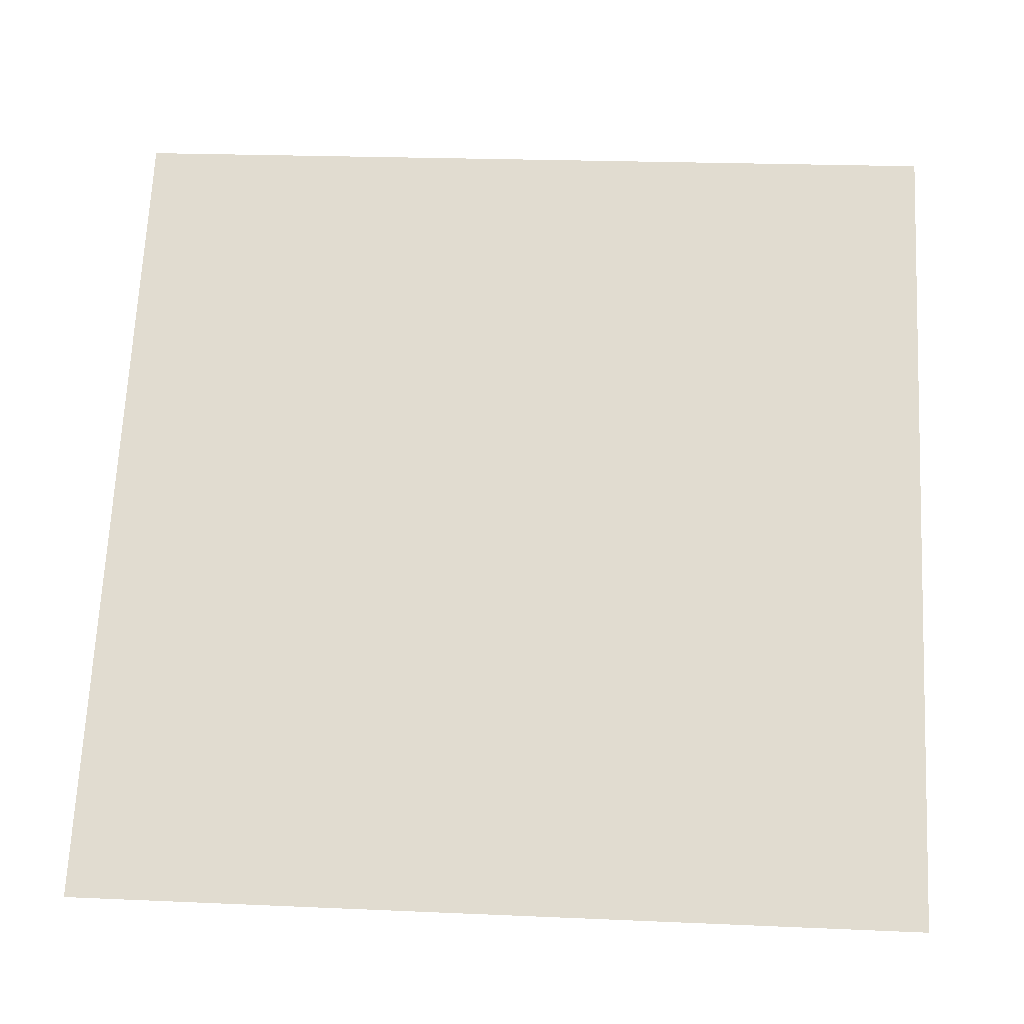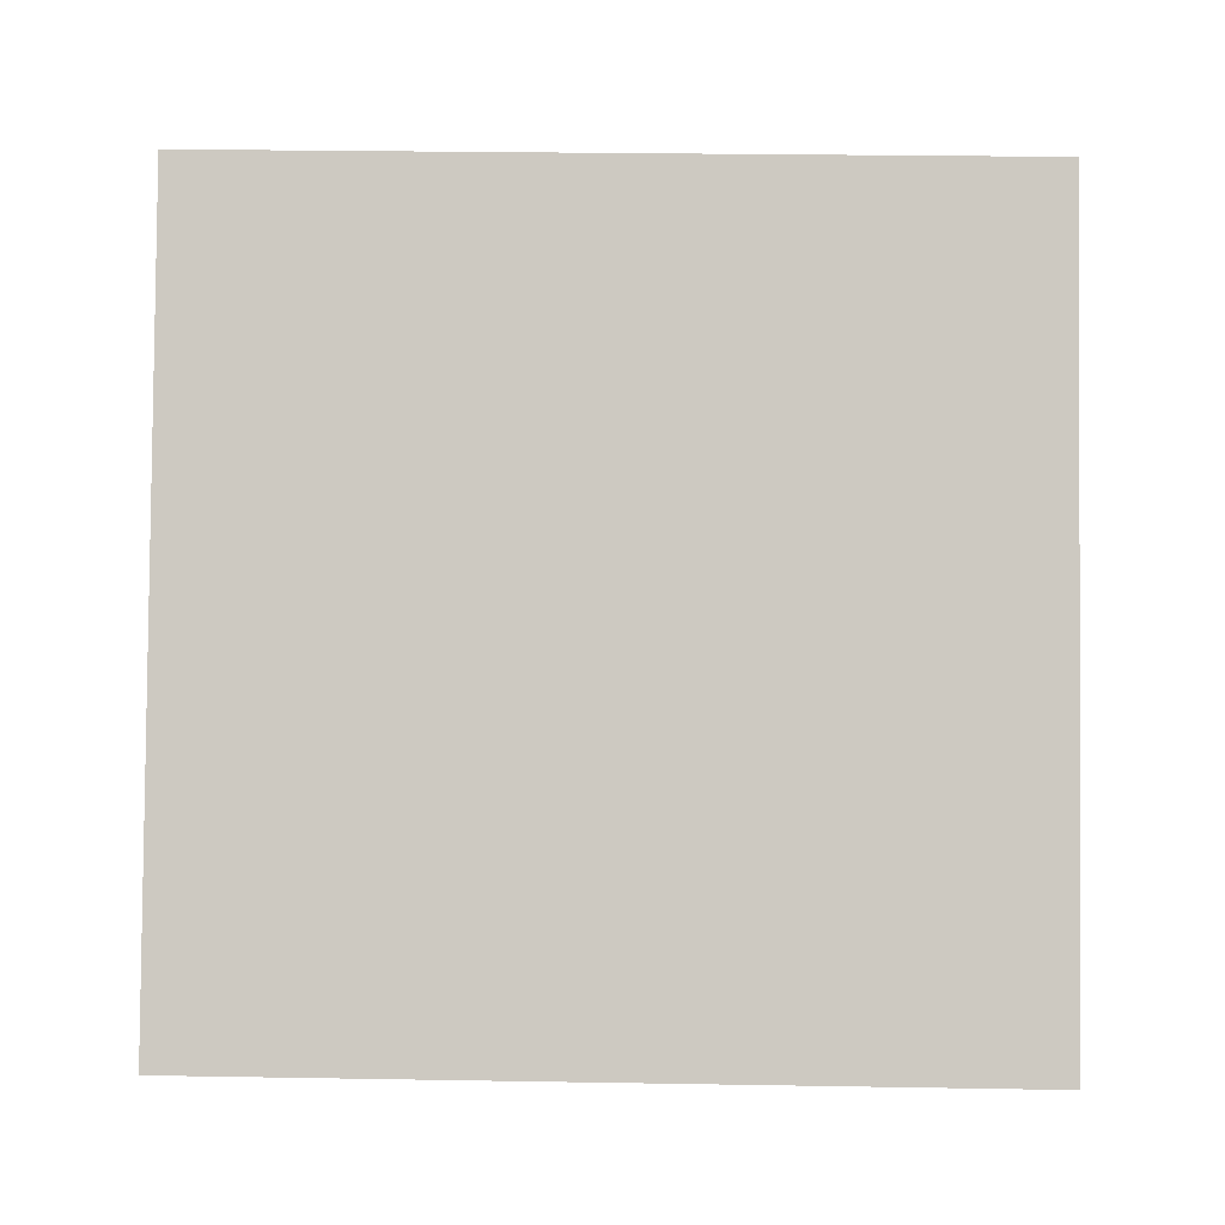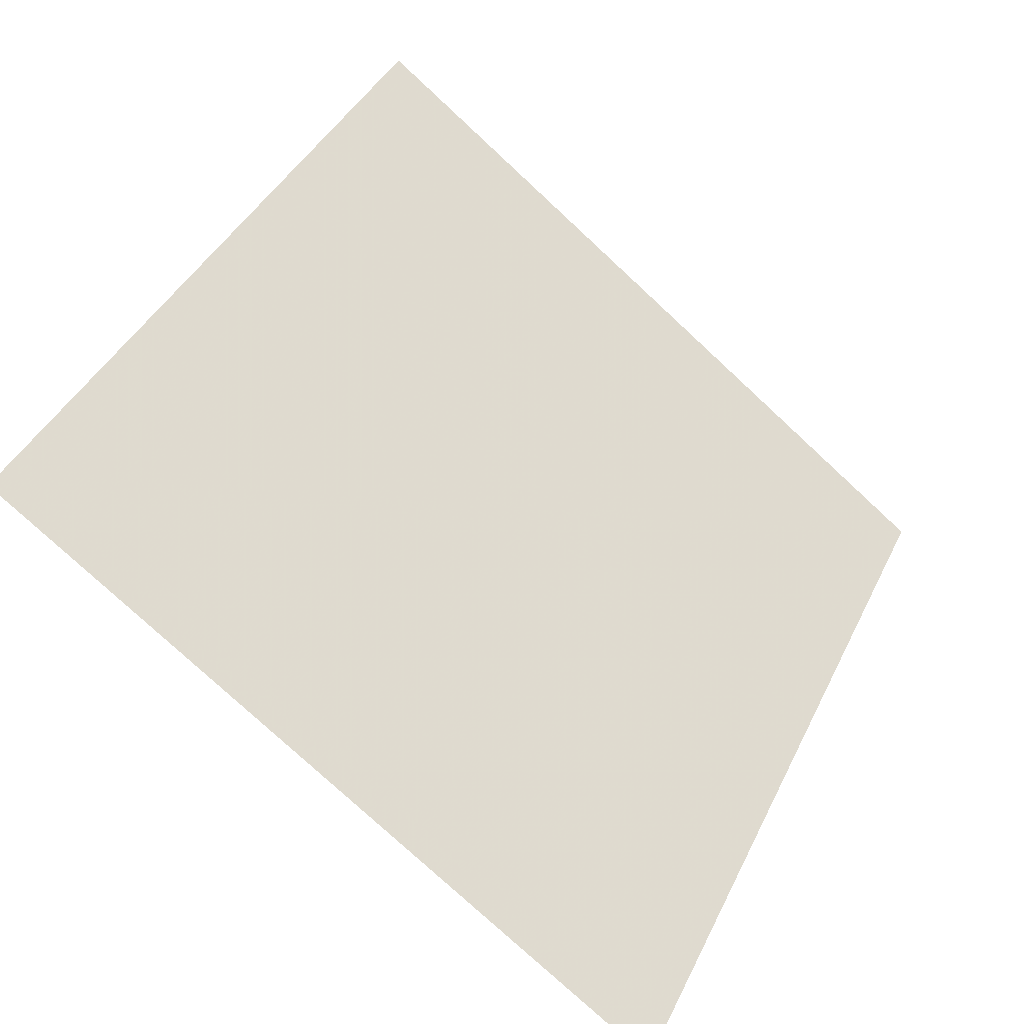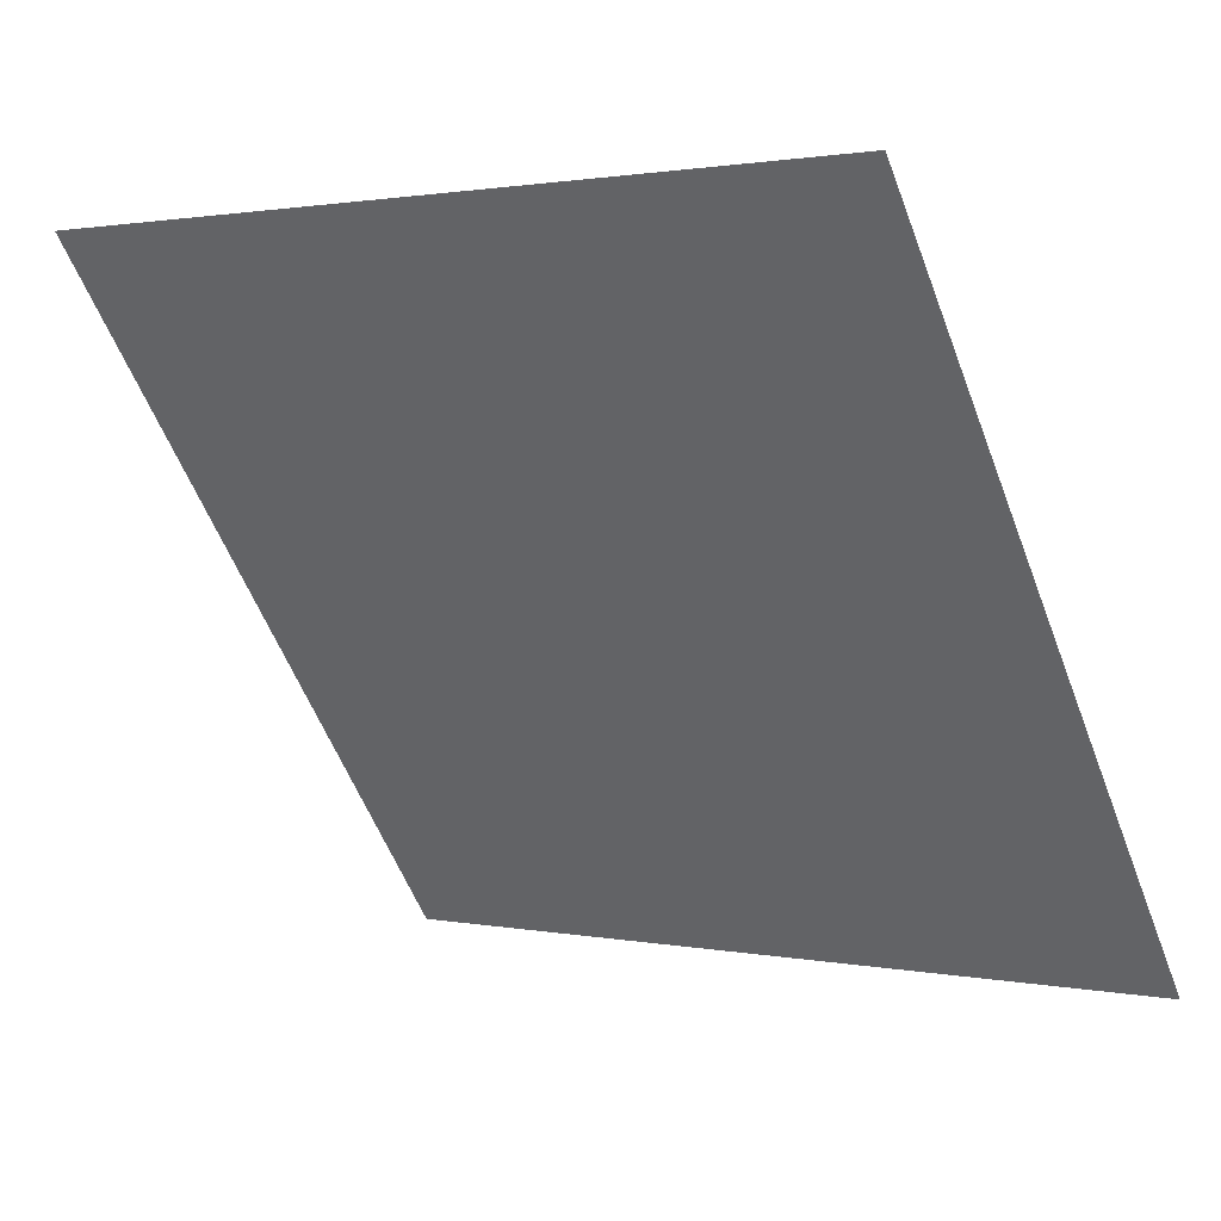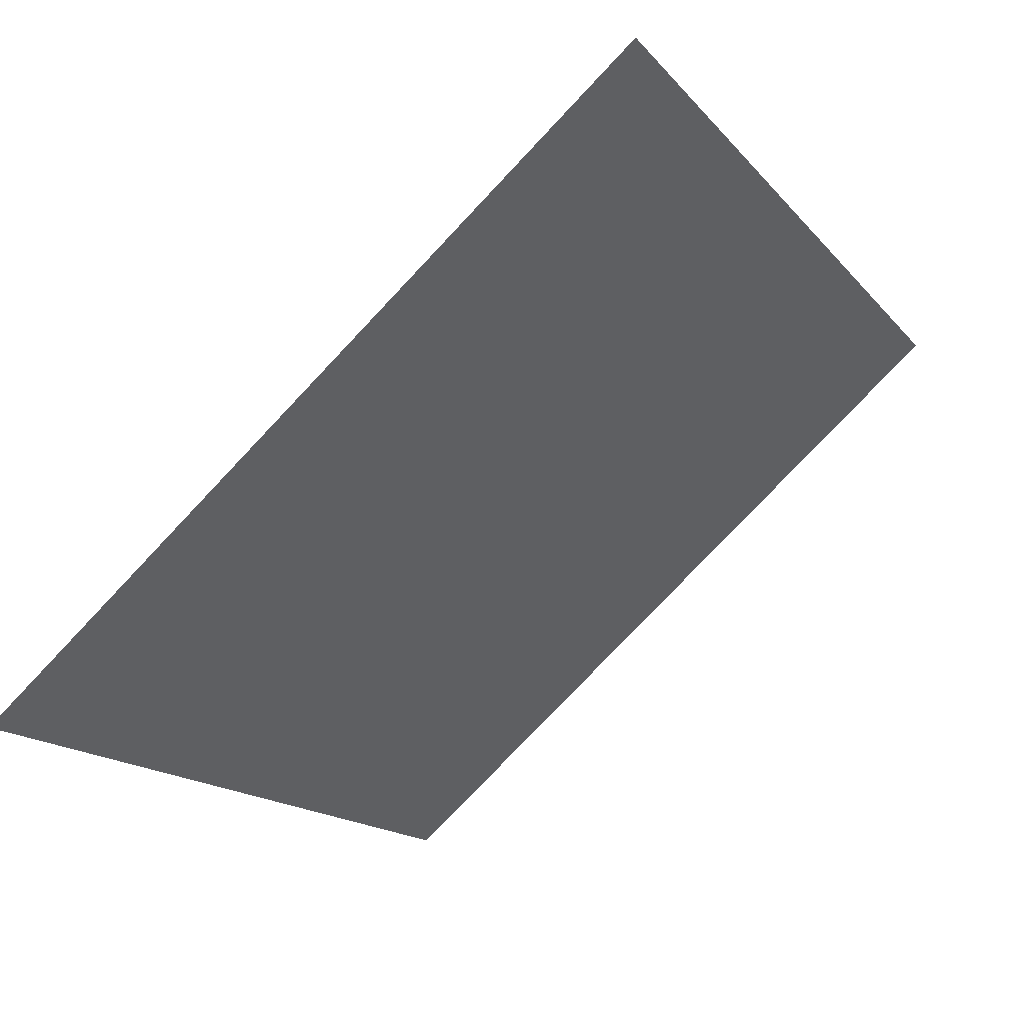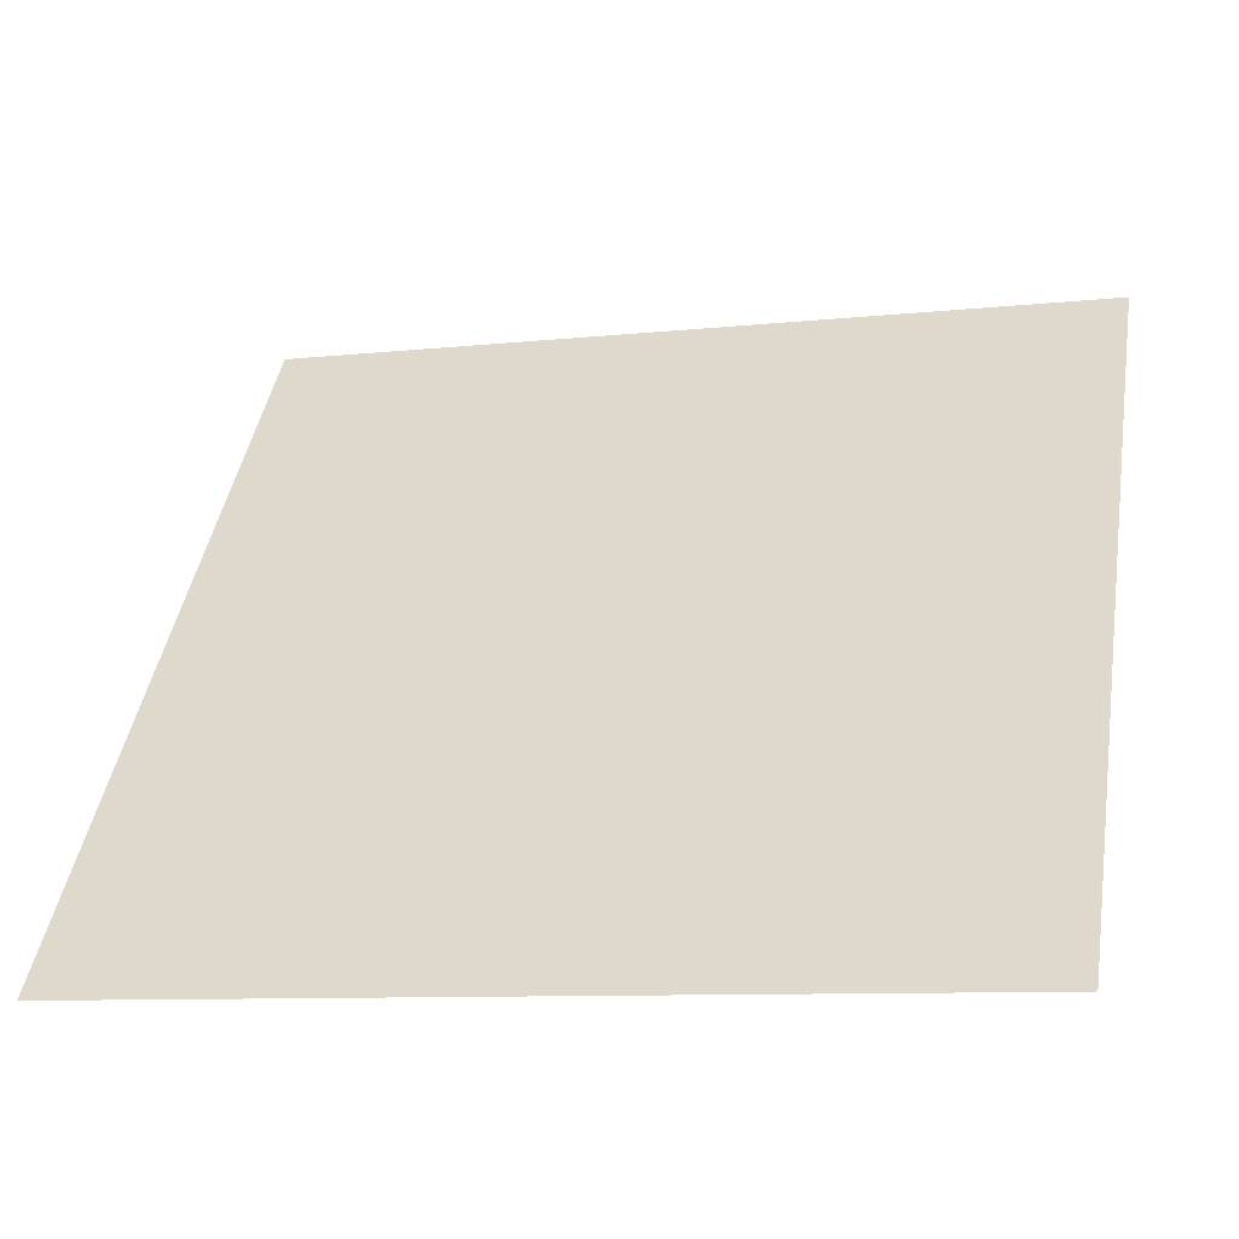
<metadata>
{"format":"obj","ext":"obj","renderer":"f3d","projection":"perspective","resolution":1024,"background":"white","views":[{"elev":14.9,"azim":3.0,"up":"+Z"},{"elev":-56.9,"azim":0.6,"up":"+Y"},{"elev":40.3,"azim":115.0,"up":"+Y"},{"elev":2.4,"azim":-145.5,"up":"+Z"},{"elev":-78.9,"azim":45.2,"up":"+Z"},{"elev":-11.6,"azim":13.9,"up":"+Z"}]}
</metadata>
<code>
v 0.1694 0.7386 0.4478
v 0.1628 0.7388 0.4478
v 0.1629 0.7427 0.4531
v 0.1695 0.7426 0.453
f 4 3 2 1

</code>
